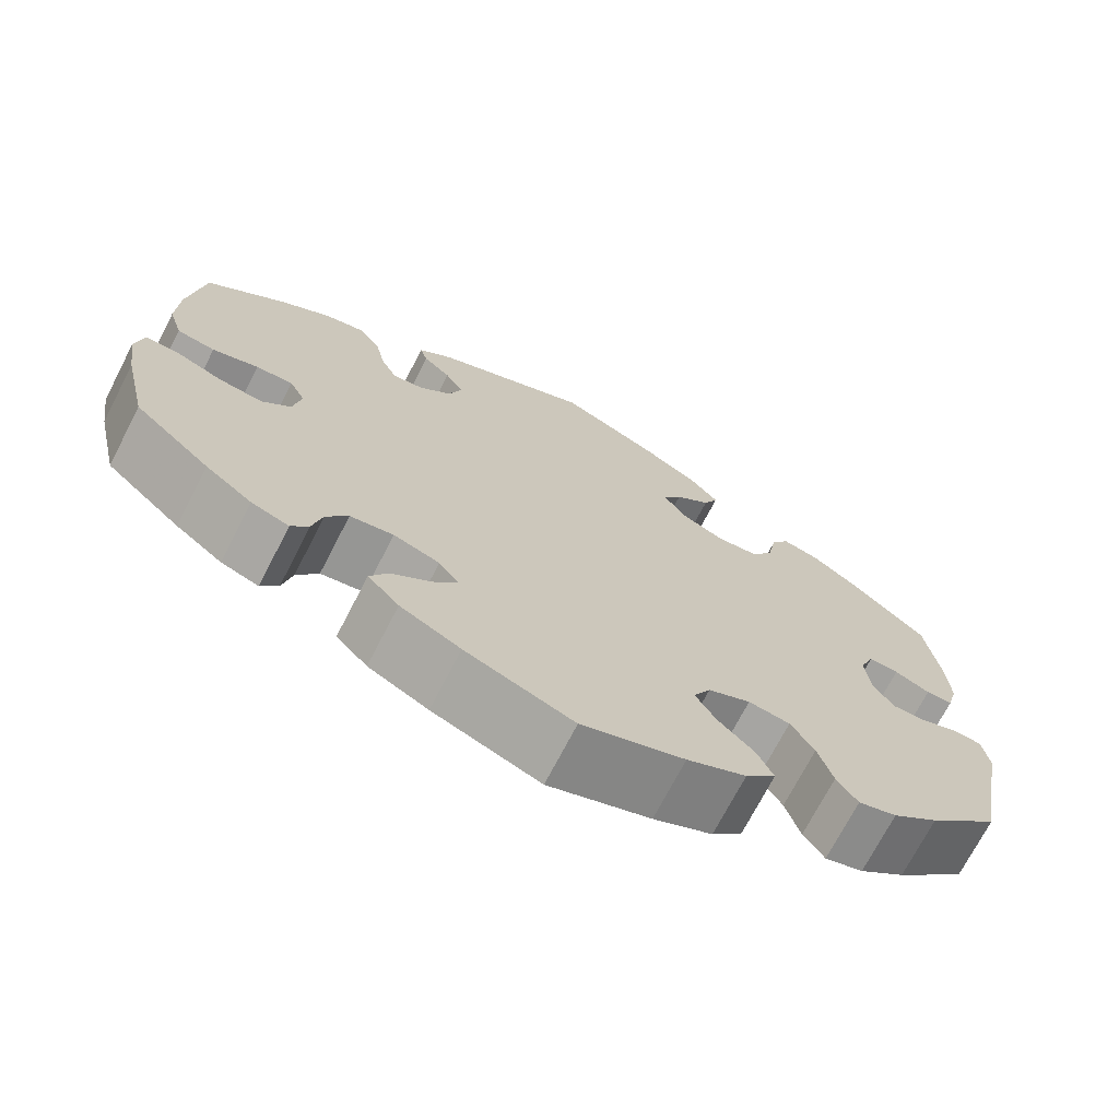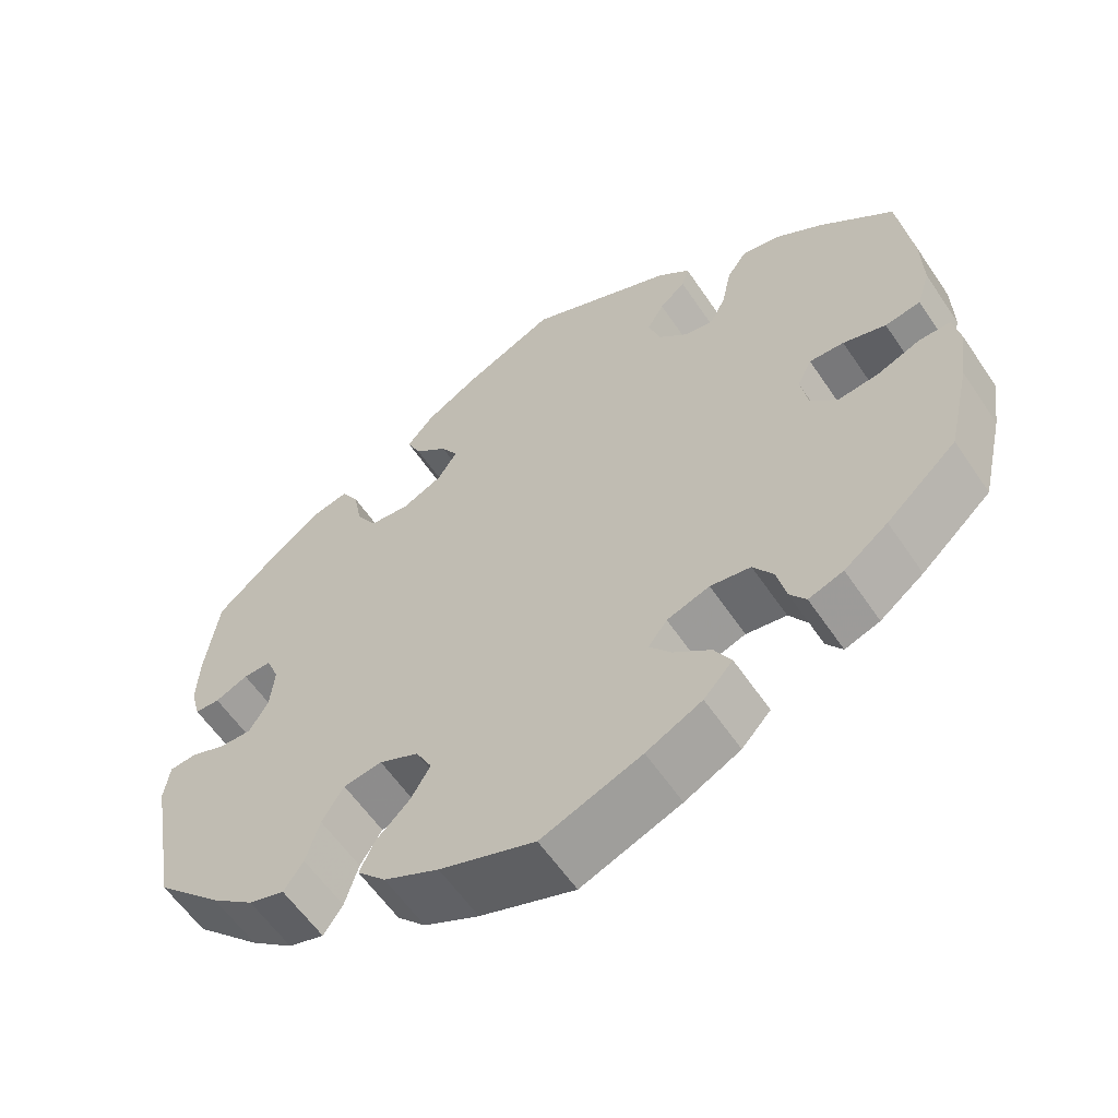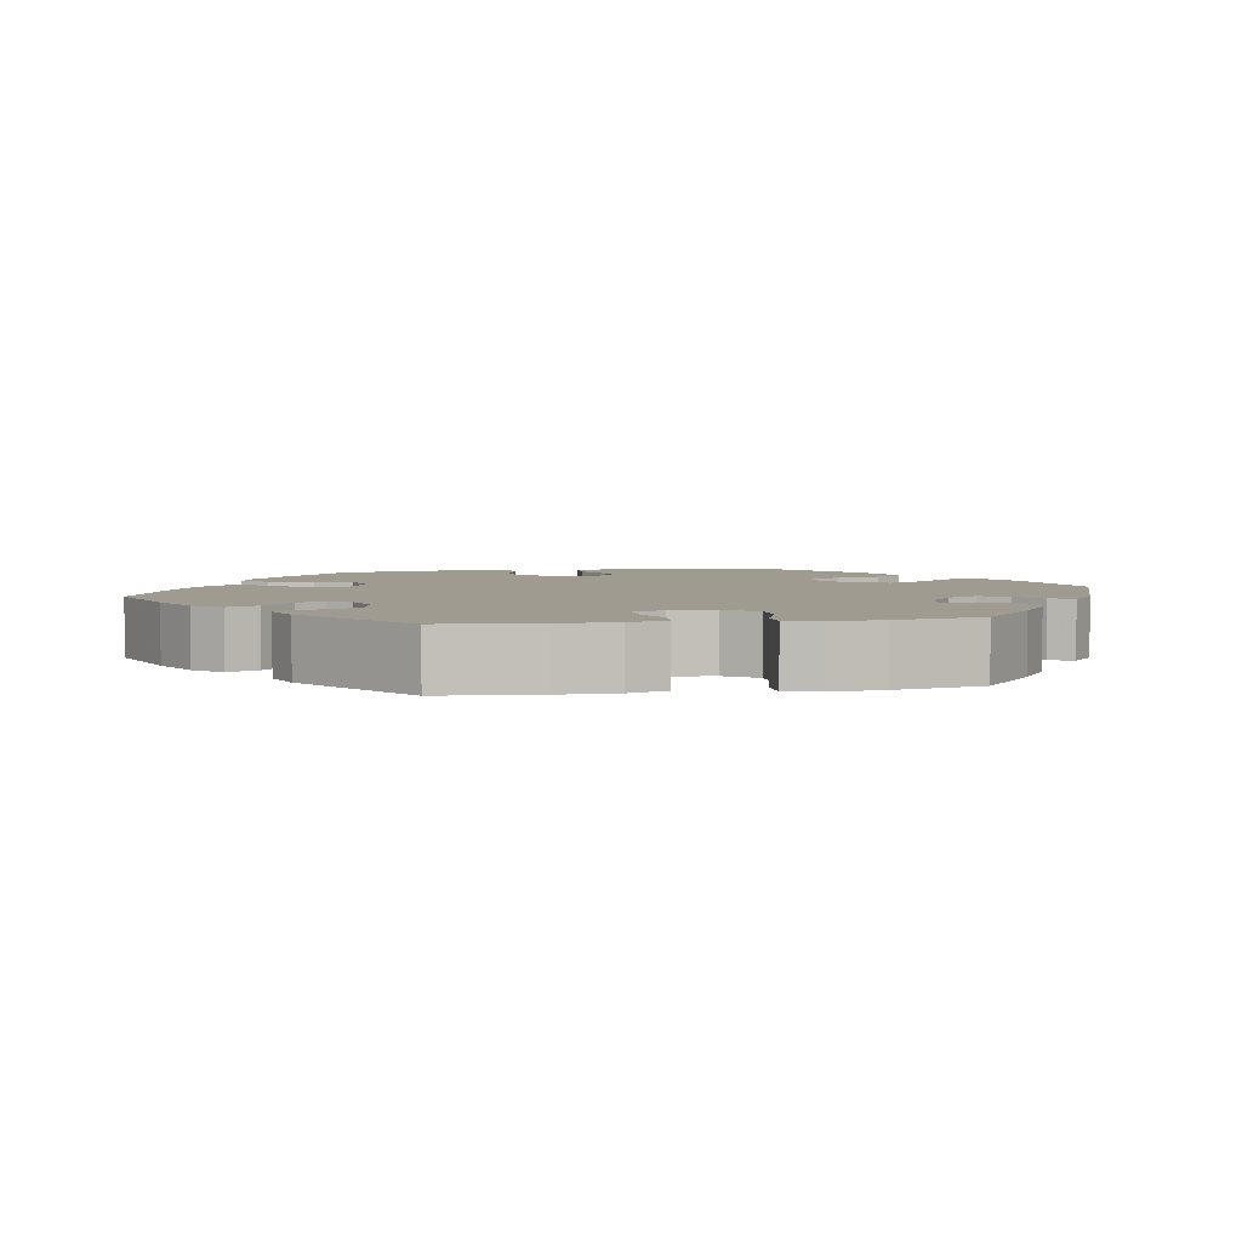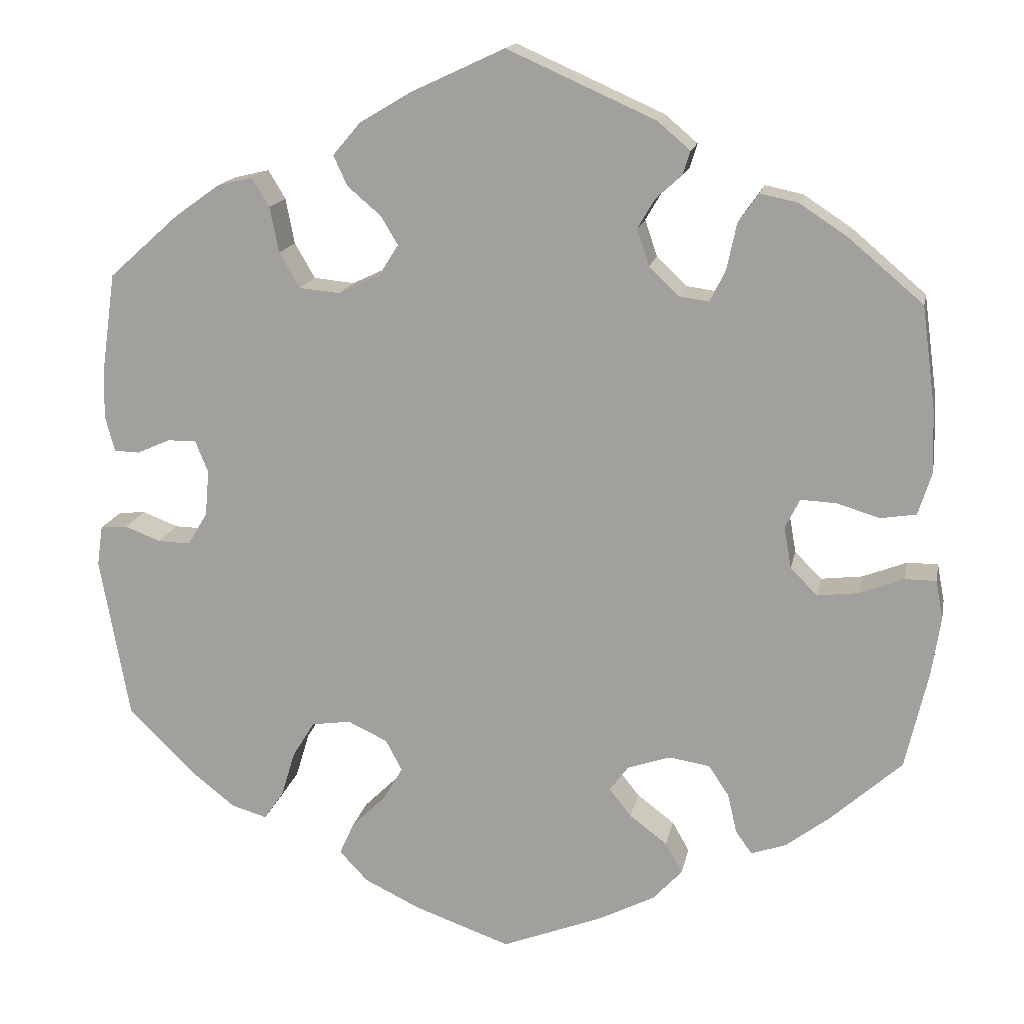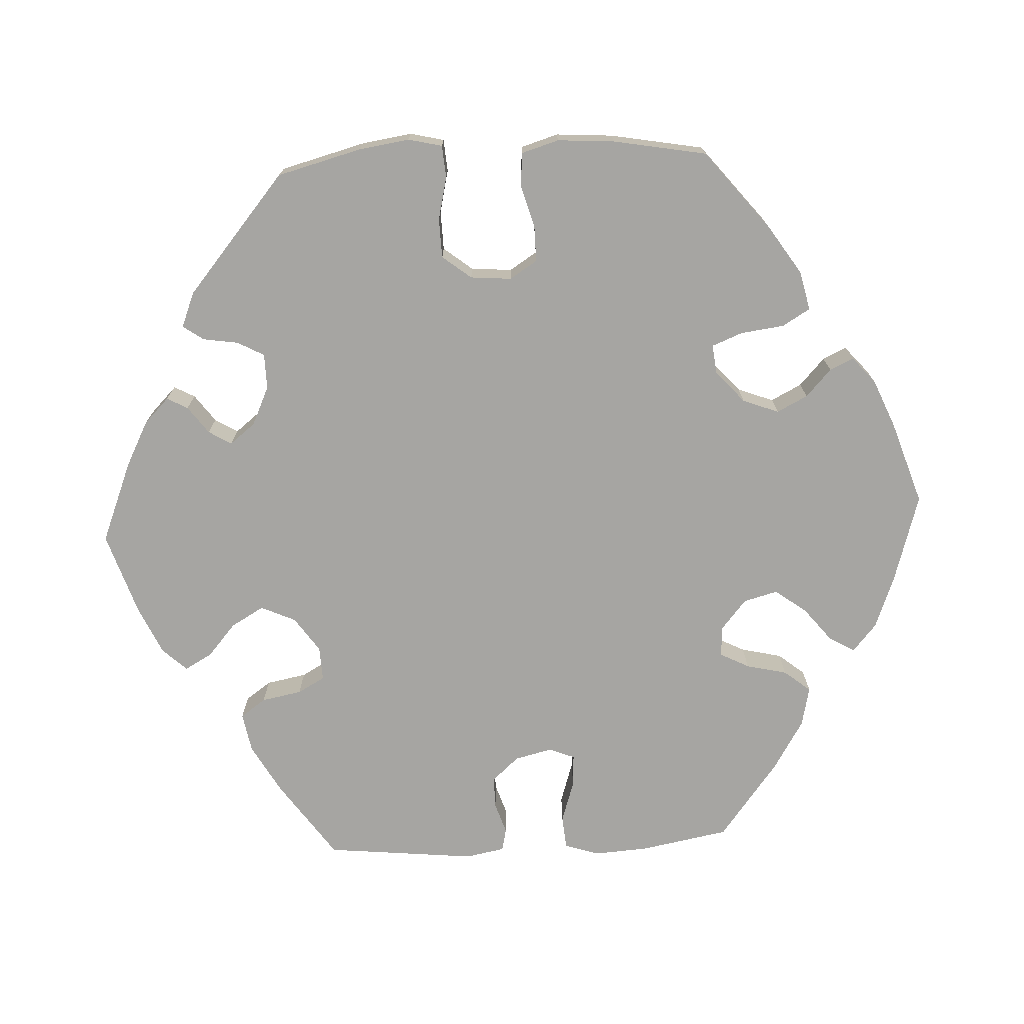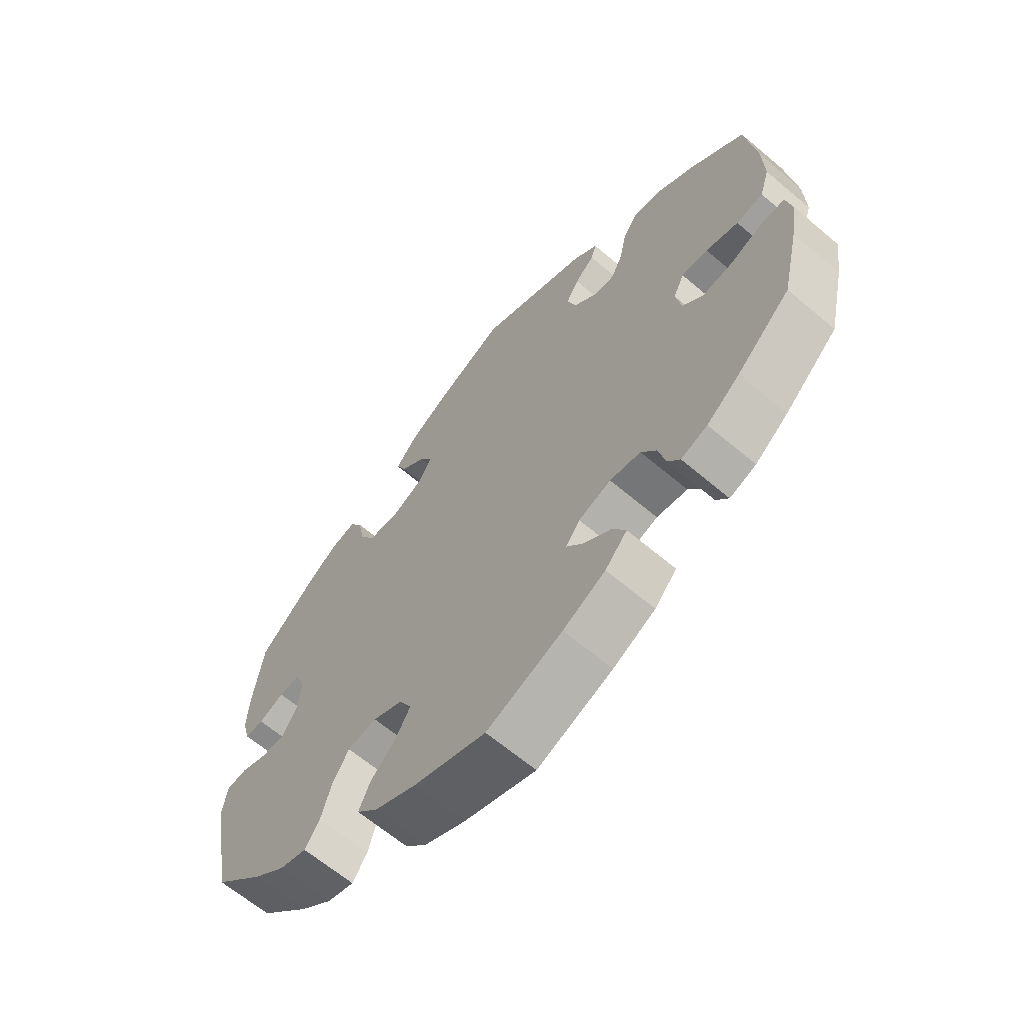
<metadata>
{"format":"obj","ext":"obj","renderer":"f3d","projection":"perspective","resolution":1024,"background":"white","views":[{"elev":-71.5,"azim":-27.3,"up":"+Z"},{"elev":-59.3,"azim":-146.1,"up":"+Z"},{"elev":4.0,"azim":19.8,"up":"+Y"},{"elev":15.7,"azim":-169.0,"up":"+Z"},{"elev":-73.6,"azim":152.9,"up":"+Y"},{"elev":-64.5,"azim":-130.4,"up":"+Z"}]}
</metadata>
<code>
v -0.529 0.07 -0.167
v -0.54 0.07 -0.095
v -0.531 0.07 -0.048
v -0.493 0.07 -0.048
v -0.439 0.07 -0.069
v -0.388 0.07 -0.075
v -0.355 0.07 -0.042
v -0.346 0.07 0.009
v -0.364 0.07 0.045
v -0.407 0.07 0.043
v -0.46 0.07 0.027
v -0.504 0.07 0.034
v -0.52 0.07 0.085
v -0.518 0.07 0.162
v -0.501 0.07 0.289
v -0.41 0.07 0.366
v -0.351 0.07 0.405
v -0.304 0.07 0.415
v -0.279 0.07 0.379
v -0.267 0.07 0.322
v -0.248 0.07 0.284
v -0.212 0.07 0.289
v -0.175 0.07 0.324
v -0.16 0.07 0.369
v -0.181 0.07 0.405
v -0.213 0.07 0.434
v -0.222 0.07 0.463
v -0.182 0.07 0.497
v 0 0.07 0.578
v 0.114 0.07 0.525
v 0.178 0.07 0.487
v 0.212 0.07 0.447
v 0.195 0.07 0.41
v 0.154 0.07 0.375
v 0.133 0.07 0.34
v 0.157 0.07 0.302
v 0.208 0.07 0.278
v 0.258 0.07 0.283
v 0.283 0.07 0.326
v 0.294 0.07 0.382
v 0.315 0.07 0.417
v 0.358 0.07 0.407
v 0.414 0.07 0.367
v 0.5 0.07 0.29
v 0.516 0.07 0.176
v 0.519 0.07 0.109
v 0.507 0.07 0.064
v 0.476 0.07 0.063
v 0.435 0.07 0.081
v 0.4 0.07 0.082
v 0.384 0.07 0.042
v 0.389 0.07 -0.014
v 0.413 0.07 -0.054
v 0.453 0.07 -0.053
v 0.497 0.07 -0.036
v 0.53 0.07 -0.039
v 0.537 0.07 -0.088
v 0.501 0.07 -0.288
v 0.419 0.07 -0.369
v 0.366 0.07 -0.411
v 0.322 0.07 -0.424
v 0.298 0.07 -0.389
v 0.281 0.07 -0.333
v 0.254 0.07 -0.289
v 0.206 0.07 -0.282
v 0.157 0.07 -0.305
v 0.137 0.07 -0.343
v 0.161 0.07 -0.384
v 0.203 0.07 -0.425
v 0.221 0.07 -0.465
v 0.186 0.07 -0.502
v 0.118 0.07 -0.535
v 0 0.07 -0.577
v -0.124 0.07 -0.529
v -0.193 0.07 -0.494
v -0.229 0.07 -0.455
v -0.208 0.07 -0.418
v -0.162 0.07 -0.383
v -0.135 0.07 -0.349
v -0.158 0.07 -0.318
v -0.211 0.07 -0.3
v -0.261 0.07 -0.308
v -0.286 0.07 -0.346
v -0.297 0.07 -0.394
v -0.317 0.07 -0.422
v -0.36 0.07 -0.407
v -0.414 0.07 -0.366
v -0.501 0.07 -0.288
v -0.529 0 -0.167
v -0.54 0 -0.095
v -0.531 0 -0.048
v -0.493 0 -0.048
v -0.439 0 -0.069
v -0.388 0 -0.075
v -0.355 0 -0.042
v -0.346 0 0.009
v -0.364 0 0.045
v -0.407 0 0.043
v -0.46 0 0.027
v -0.504 0 0.034
v -0.52 0 0.085
v -0.518 0 0.162
v -0.501 0 0.289
v -0.41 0 0.366
v -0.351 0 0.405
v -0.304 0 0.415
v -0.279 0 0.379
v -0.267 0 0.322
v -0.248 0 0.284
v -0.212 0 0.289
v -0.175 0 0.324
v -0.16 0 0.369
v -0.181 0 0.405
v -0.213 0 0.434
v -0.222 0 0.463
v -0.182 0 0.497
v 0 0 0.578
v 0.114 0 0.525
v 0.178 0 0.487
v 0.212 0 0.447
v 0.195 0 0.41
v 0.154 0 0.375
v 0.133 0 0.34
v 0.157 0 0.302
v 0.208 0 0.278
v 0.258 0 0.283
v 0.283 0 0.326
v 0.294 0 0.382
v 0.315 0 0.417
v 0.358 0 0.407
v 0.414 0 0.367
v 0.5 0 0.29
v 0.516 0 0.176
v 0.519 0 0.109
v 0.507 0 0.064
v 0.476 0 0.063
v 0.435 0 0.081
v 0.4 0 0.082
v 0.384 0 0.042
v 0.389 0 -0.014
v 0.413 0 -0.054
v 0.453 0 -0.053
v 0.497 0 -0.036
v 0.53 0 -0.039
v 0.537 0 -0.088
v 0.501 0 -0.288
v 0.419 0 -0.369
v 0.366 0 -0.411
v 0.322 0 -0.424
v 0.298 0 -0.389
v 0.281 0 -0.333
v 0.254 0 -0.289
v 0.206 0 -0.282
v 0.157 0 -0.305
v 0.137 0 -0.343
v 0.161 0 -0.384
v 0.203 0 -0.425
v 0.221 0 -0.465
v 0.186 0 -0.502
v 0.118 0 -0.535
v 0 0 -0.577
v -0.124 0 -0.529
v -0.193 0 -0.494
v -0.229 0 -0.455
v -0.208 0 -0.418
v -0.162 0 -0.383
v -0.135 0 -0.349
v -0.158 0 -0.318
v -0.211 0 -0.3
v -0.261 0 -0.308
v -0.286 0 -0.346
v -0.297 0 -0.394
v -0.317 0 -0.422
v -0.36 0 -0.407
v -0.414 0 -0.366
v -0.501 0 -0.288
f 83 84 85 86
f 82 83 86 87
f 75 76 77 78
f 75 78 79
f 74 75 79
f 73 74 79
f 72 73 79
f 71 72 79 80
f 68 69 70 71
f 67 68 71 80
f 60 61 62 63
f 60 63 64
f 59 60 64
f 58 59 64
f 57 58 64 65
f 54 55 56 57
f 53 54 57 65
f 46 47 48 49
f 46 49 50
f 45 46 50
f 44 45 50
f 43 44 50
f 42 43 50 51
f 39 40 41 42
f 38 39 42 51
f 31 32 33 34
f 31 34 35
f 30 31 35
f 29 30 35
f 28 29 35
f 25 26 27 28
f 24 25 28 35
f 23 24 35 36
f 17 18 19 20
f 17 20 21
f 16 17 21
f 15 16 21
f 14 15 21
f 13 14 21 22
f 10 11 12 13
f 9 10 13 22
f 2 3 4 5
f 2 5 6
f 1 2 6
f 82 87 88 1
f 66 67 80 81
f 53 65 66 81
f 52 53 81 82
f 37 38 51 52
f 8 9 22 23
f 7 8 23 36
f 6 7 36 37
f 37 52 82
f 1 6 37 82
f 174 173 172 171
f 175 174 171 170
f 166 165 164 163
f 167 166 163
f 167 163 162
f 167 162 161
f 167 161 160
f 168 167 160 159
f 159 158 157 156
f 168 159 156 155
f 151 150 149 148
f 152 151 148
f 152 148 147
f 152 147 146
f 153 152 146 145
f 145 144 143 142
f 153 145 142 141
f 137 136 135 134
f 138 137 134
f 138 134 133
f 138 133 132
f 138 132 131
f 139 138 131 130
f 130 129 128 127
f 139 130 127 126
f 122 121 120 119
f 123 122 119
f 123 119 118
f 123 118 117
f 123 117 116
f 116 115 114 113
f 123 116 113 112
f 124 123 112 111
f 108 107 106 105
f 109 108 105
f 109 105 104
f 109 104 103
f 109 103 102
f 110 109 102 101
f 101 100 99 98
f 110 101 98 97
f 93 92 91 90
f 94 93 90
f 94 90 89
f 89 176 175 170
f 169 168 155 154
f 169 154 153 141
f 170 169 141 140
f 140 139 126 125
f 111 110 97 96
f 124 111 96 95
f 125 124 95 94
f 170 140 125
f 170 125 94 89
f 1 89 90 2
f 2 90 91 3
f 3 91 92 4
f 4 92 93 5
f 5 93 94 6
f 6 94 95 7
f 7 95 96 8
f 8 96 97 9
f 9 97 98 10
f 10 98 99 11
f 11 99 100 12
f 12 100 101 13
f 13 101 102 14
f 14 102 103 15
f 15 103 104 16
f 16 104 105 17
f 17 105 106 18
f 18 106 107 19
f 19 107 108 20
f 20 108 109 21
f 21 109 110 22
f 22 110 111 23
f 23 111 112 24
f 24 112 113 25
f 25 113 114 26
f 26 114 115 27
f 27 115 116 28
f 28 116 117 29
f 29 117 118 30
f 30 118 119 31
f 31 119 120 32
f 32 120 121 33
f 33 121 122 34
f 34 122 123 35
f 35 123 124 36
f 36 124 125 37
f 37 125 126 38
f 38 126 127 39
f 39 127 128 40
f 40 128 129 41
f 41 129 130 42
f 42 130 131 43
f 43 131 132 44
f 44 132 133 45
f 45 133 134 46
f 46 134 135 47
f 47 135 136 48
f 48 136 137 49
f 49 137 138 50
f 50 138 139 51
f 51 139 140 52
f 52 140 141 53
f 53 141 142 54
f 54 142 143 55
f 55 143 144 56
f 56 144 145 57
f 57 145 146 58
f 58 146 147 59
f 59 147 148 60
f 60 148 149 61
f 61 149 150 62
f 62 150 151 63
f 63 151 152 64
f 64 152 153 65
f 65 153 154 66
f 66 154 155 67
f 67 155 156 68
f 68 156 157 69
f 69 157 158 70
f 70 158 159 71
f 71 159 160 72
f 72 160 161 73
f 73 161 162 74
f 74 162 163 75
f 75 163 164 76
f 76 164 165 77
f 77 165 166 78
f 78 166 167 79
f 79 167 168 80
f 80 168 169 81
f 81 169 170 82
f 82 170 171 83
f 83 171 172 84
f 84 172 173 85
f 85 173 174 86
f 86 174 175 87
f 87 175 176 88
f 88 176 89 1

</code>
